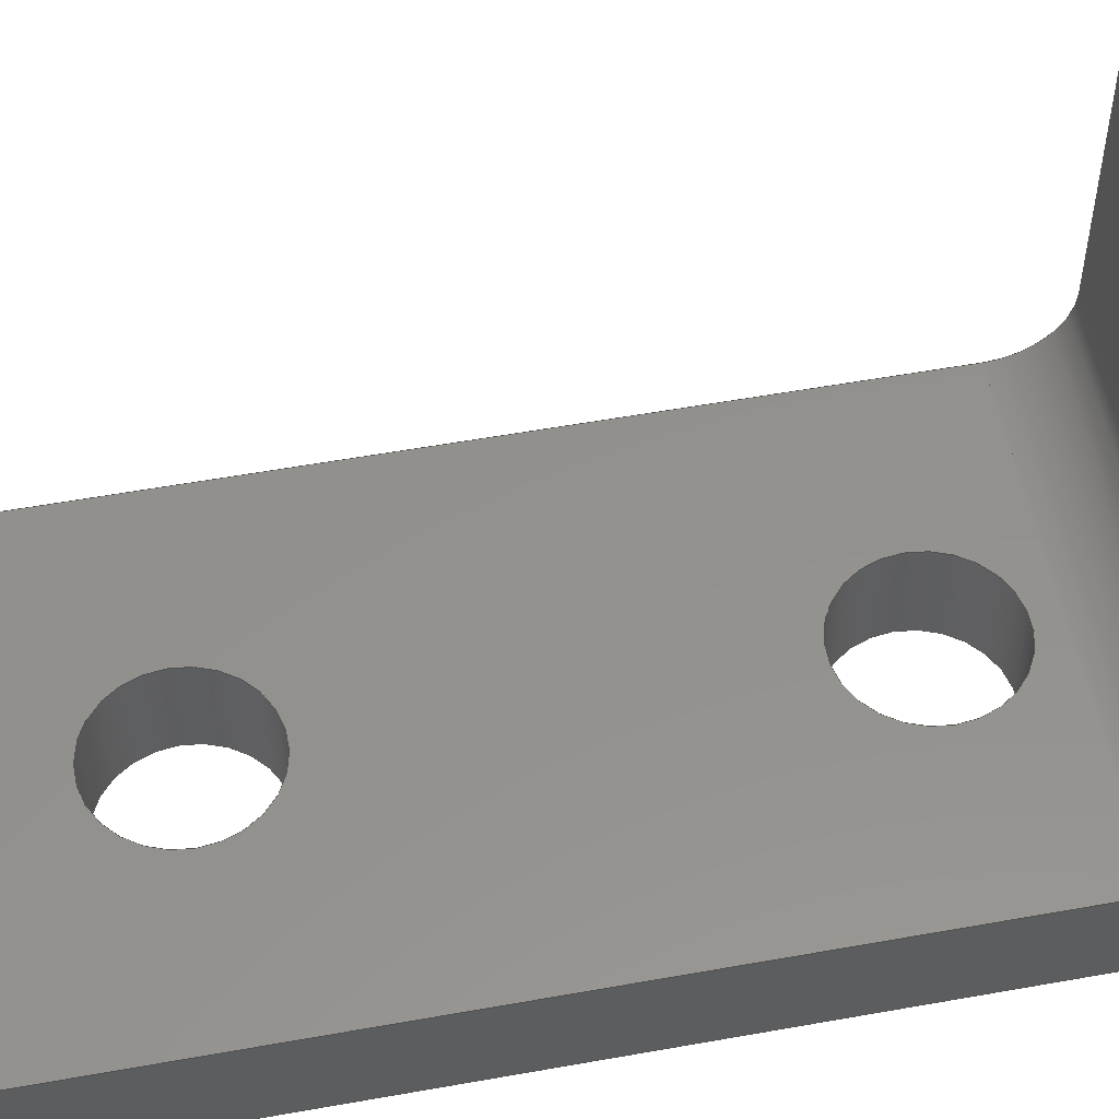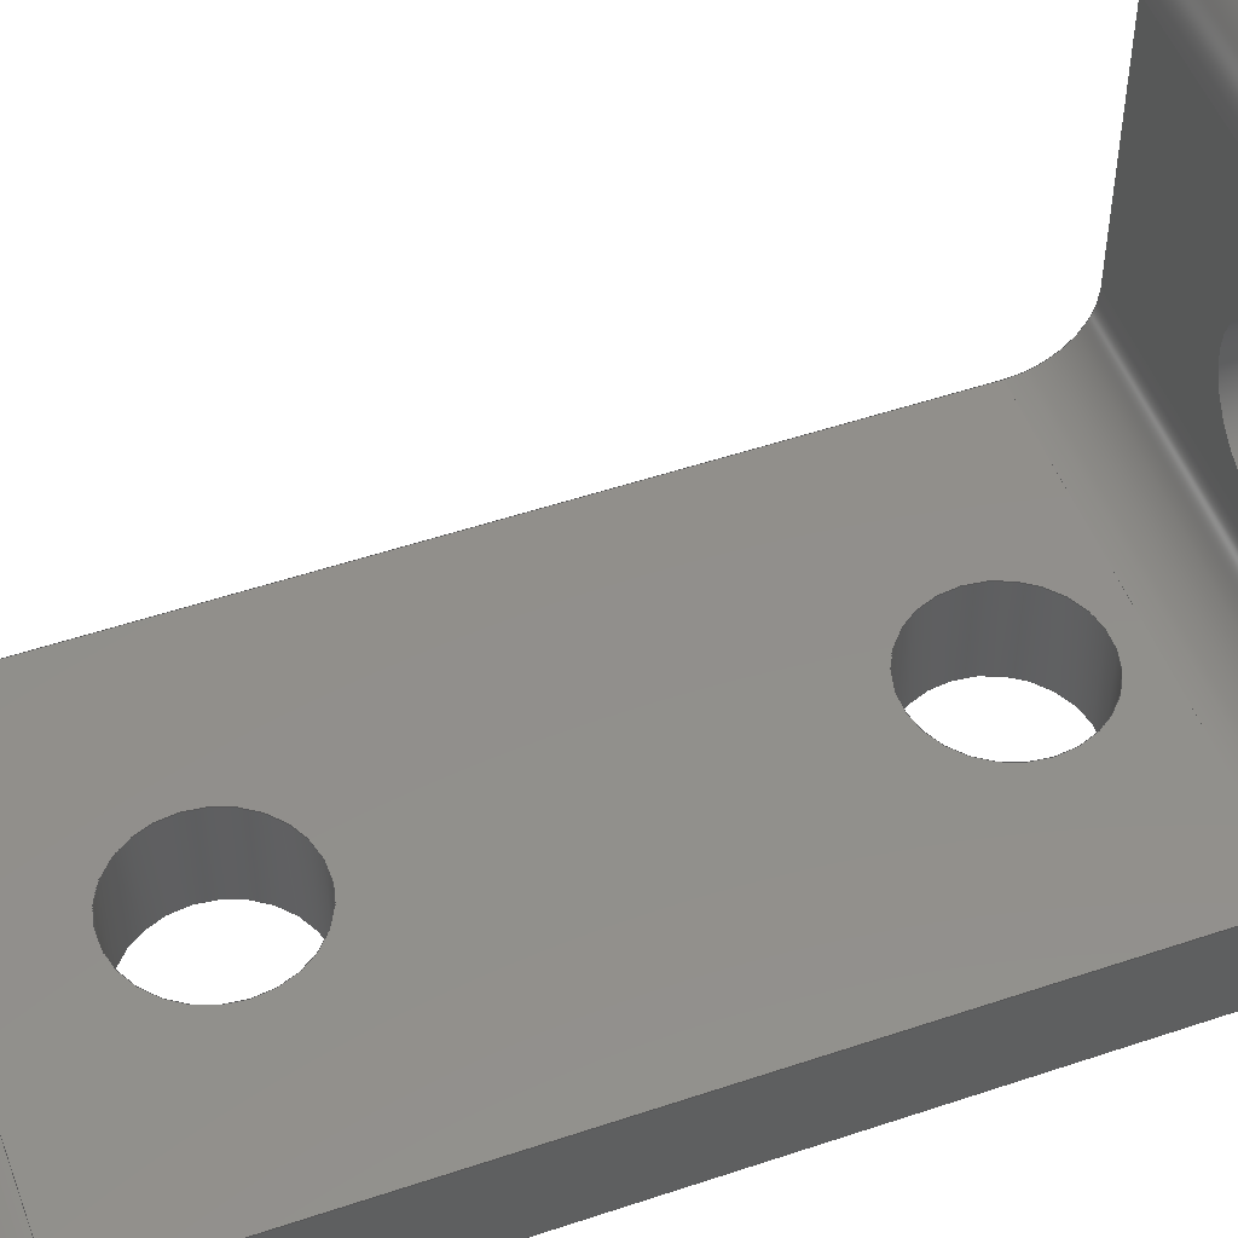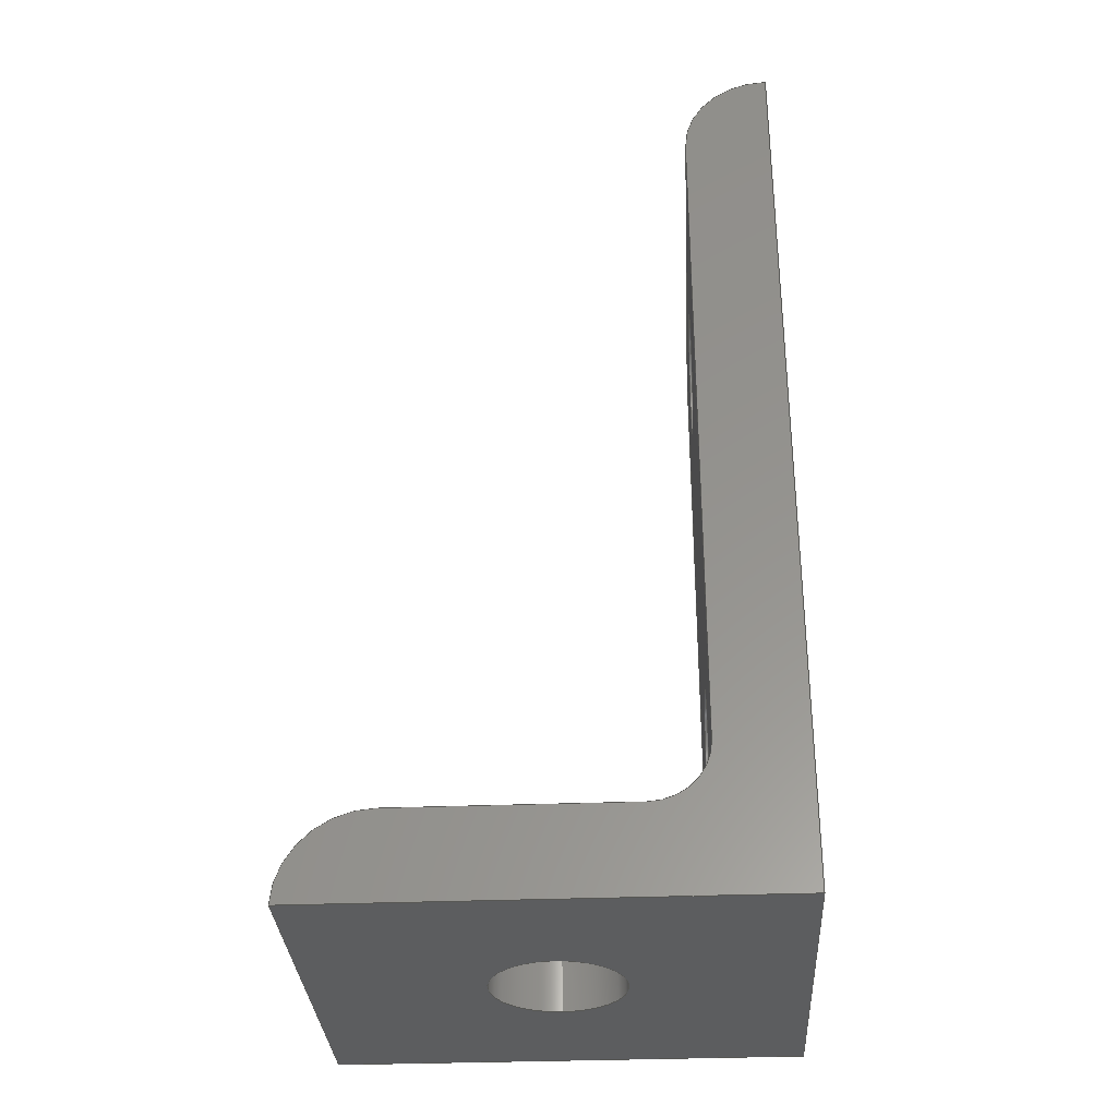
<metadata>
{"format":"step","ext":"stp","renderer":"f3d","projection":"perspective","resolution":1024,"background":"white","views":[{"elev":54.7,"azim":79.2,"up":"+Y"},{"elev":51.0,"azim":69.8,"up":"+Y"},{"elev":-32.3,"azim":-86.8,"up":"+Z"}]}
</metadata>
<code>
ISO-10303-21;
DATA;
#1=PROPERTY_DEFINITION_REPRESENTATION(#5,#3);
#2=PROPERTY_DEFINITION_REPRESENTATION(#6,#4);
#3=REPRESENTATION('',(#7),#383);
#4=REPRESENTATION('',(#8),#383);
#5=PROPERTY_DEFINITION('pmi validation property','',#391);
#6=PROPERTY_DEFINITION('pmi validation property','',#391);
#7=VALUE_REPRESENTATION_ITEM('number of annotations',COUNT_MEASURE(0));
#8=VALUE_REPRESENTATION_ITEM('number of views',COUNT_MEASURE(0));
#9=SHAPE_REPRESENTATION_RELATIONSHIP('','',#231,#10);
#10=ADVANCED_BREP_SHAPE_REPRESENTATION('',(#229),#383);
#11=PLANE('',#236);
#12=PLANE('',#239);
#13=PLANE('',#244);
#14=PLANE('',#249);
#15=PLANE('',#252);
#16=PLANE('',#253);
#17=LINE('',#327,#32);
#18=LINE('',#331,#33);
#19=LINE('',#337,#34);
#20=LINE('',#339,#35);
#21=LINE('',#341,#36);
#22=LINE('',#345,#37);
#23=LINE('',#347,#38);
#24=LINE('',#349,#39);
#25=LINE('',#353,#40);
#26=LINE('',#359,#41);
#27=LINE('',#361,#42);
#28=LINE('',#363,#43);
#29=LINE('',#367,#44);
#30=LINE('',#375,#45);
#31=LINE('',#376,#46);
#32=VECTOR('',#263,39.37);
#33=VECTOR('',#266,39.37);
#34=VECTOR('',#273,39.37);
#35=VECTOR('',#274,39.37);
#36=VECTOR('',#275,39.37);
#37=VECTOR('',#280,39.37);
#38=VECTOR('',#281,39.37);
#39=VECTOR('',#282,39.37);
#40=VECTOR('',#287,39.37);
#41=VECTOR('',#294,39.37);
#42=VECTOR('',#295,39.37);
#43=VECTOR('',#296,39.37);
#44=VECTOR('',#301,39.37);
#45=VECTOR('',#310,39.37);
#46=VECTOR('',#311,39.37);
#47=ORIENTED_EDGE('',*,*,#101,.T.);
#48=ORIENTED_EDGE('',*,*,#102,.F.);
#49=ORIENTED_EDGE('',*,*,#103,.F.);
#50=ORIENTED_EDGE('',*,*,#104,.T.);
#51=ORIENTED_EDGE('',*,*,#105,.T.);
#52=ORIENTED_EDGE('',*,*,#106,.T.);
#53=ORIENTED_EDGE('',*,*,#107,.T.);
#54=ORIENTED_EDGE('',*,*,#108,.F.);
#55=ORIENTED_EDGE('',*,*,#109,.F.);
#56=ORIENTED_EDGE('',*,*,#102,.T.);
#57=ORIENTED_EDGE('',*,*,#110,.T.);
#58=ORIENTED_EDGE('',*,*,#111,.T.);
#59=ORIENTED_EDGE('',*,*,#112,.F.);
#60=ORIENTED_EDGE('',*,*,#113,.F.);
#61=ORIENTED_EDGE('',*,*,#108,.T.);
#62=ORIENTED_EDGE('',*,*,#114,.T.);
#63=ORIENTED_EDGE('',*,*,#115,.F.);
#64=ORIENTED_EDGE('',*,*,#116,.F.);
#65=ORIENTED_EDGE('',*,*,#112,.T.);
#66=ORIENTED_EDGE('',*,*,#117,.F.);
#67=ORIENTED_EDGE('',*,*,#118,.T.);
#68=ORIENTED_EDGE('',*,*,#119,.F.);
#69=ORIENTED_EDGE('',*,*,#120,.F.);
#70=ORIENTED_EDGE('',*,*,#115,.T.);
#71=ORIENTED_EDGE('',*,*,#121,.F.);
#72=ORIENTED_EDGE('',*,*,#122,.F.);
#73=ORIENTED_EDGE('',*,*,#123,.T.);
#74=ORIENTED_EDGE('',*,*,#119,.T.);
#75=ORIENTED_EDGE('',*,*,#124,.F.);
#76=ORIENTED_EDGE('',*,*,#125,.F.);
#77=ORIENTED_EDGE('',*,*,#126,.T.);
#78=ORIENTED_EDGE('',*,*,#104,.F.);
#79=ORIENTED_EDGE('',*,*,#127,.F.);
#80=ORIENTED_EDGE('',*,*,#122,.T.);
#81=ORIENTED_EDGE('',*,*,#103,.T.);
#82=ORIENTED_EDGE('',*,*,#109,.T.);
#83=ORIENTED_EDGE('',*,*,#113,.T.);
#84=ORIENTED_EDGE('',*,*,#116,.T.);
#85=ORIENTED_EDGE('',*,*,#120,.T.);
#86=ORIENTED_EDGE('',*,*,#123,.F.);
#87=ORIENTED_EDGE('',*,*,#127,.T.);
#88=ORIENTED_EDGE('',*,*,#101,.F.);
#89=ORIENTED_EDGE('',*,*,#126,.F.);
#90=ORIENTED_EDGE('',*,*,#121,.T.);
#91=ORIENTED_EDGE('',*,*,#118,.F.);
#92=ORIENTED_EDGE('',*,*,#114,.F.);
#93=ORIENTED_EDGE('',*,*,#111,.F.);
#94=ORIENTED_EDGE('',*,*,#107,.F.);
#95=ORIENTED_EDGE('',*,*,#117,.T.);
#96=ORIENTED_EDGE('',*,*,#110,.F.);
#97=ORIENTED_EDGE('',*,*,#125,.T.);
#98=ORIENTED_EDGE('',*,*,#106,.F.);
#99=ORIENTED_EDGE('',*,*,#124,.T.);
#100=ORIENTED_EDGE('',*,*,#105,.F.);
#101=EDGE_CURVE('',#128,#129,#148,.T.);
#102=EDGE_CURVE('',#130,#129,#17,.T.);
#103=EDGE_CURVE('',#131,#130,#149,.T.);
#104=EDGE_CURVE('',#131,#128,#18,.T.);
#105=EDGE_CURVE('',#132,#132,#150,.T.);
#106=EDGE_CURVE('',#133,#133,#151,.T.);
#107=EDGE_CURVE('',#129,#134,#19,.T.);
#108=EDGE_CURVE('',#135,#134,#20,.T.);
#109=EDGE_CURVE('',#130,#135,#21,.T.);
#110=EDGE_CURVE('',#136,#136,#152,.T.);
#111=EDGE_CURVE('',#134,#137,#22,.T.);
#112=EDGE_CURVE('',#138,#137,#23,.T.);
#113=EDGE_CURVE('',#135,#138,#24,.T.);
#114=EDGE_CURVE('',#137,#139,#153,.T.);
#115=EDGE_CURVE('',#140,#139,#25,.T.);
#116=EDGE_CURVE('',#138,#140,#154,.T.);
#117=EDGE_CURVE('',#141,#141,#155,.T.);
#118=EDGE_CURVE('',#139,#142,#26,.T.);
#119=EDGE_CURVE('',#143,#142,#27,.T.);
#120=EDGE_CURVE('',#140,#143,#28,.T.);
#121=EDGE_CURVE('',#144,#142,#156,.T.);
#122=EDGE_CURVE('',#145,#144,#29,.T.);
#123=EDGE_CURVE('',#145,#143,#157,.T.);
#124=EDGE_CURVE('',#146,#146,#158,.T.);
#125=EDGE_CURVE('',#147,#147,#159,.T.);
#126=EDGE_CURVE('',#144,#128,#30,.T.);
#127=EDGE_CURVE('',#145,#131,#31,.T.);
#128=VERTEX_POINT('',#325);
#129=VERTEX_POINT('',#326);
#130=VERTEX_POINT('',#328);
#131=VERTEX_POINT('',#330);
#132=VERTEX_POINT('',#334);
#133=VERTEX_POINT('',#336);
#134=VERTEX_POINT('',#338);
#135=VERTEX_POINT('',#340);
#136=VERTEX_POINT('',#344);
#137=VERTEX_POINT('',#346);
#138=VERTEX_POINT('',#348);
#139=VERTEX_POINT('',#352);
#140=VERTEX_POINT('',#354);
#141=VERTEX_POINT('',#358);
#142=VERTEX_POINT('',#360);
#143=VERTEX_POINT('',#362);
#144=VERTEX_POINT('',#366);
#145=VERTEX_POINT('',#368);
#146=VERTEX_POINT('',#372);
#147=VERTEX_POINT('',#374);
#148=CIRCLE('',#234,0.188);
#149=CIRCLE('',#235,0.188);
#150=CIRCLE('',#237,0.1405);
#151=CIRCLE('',#238,0.1405);
#152=CIRCLE('',#240,0.1405);
#153=CIRCLE('',#242,0.188);
#154=CIRCLE('',#243,0.188);
#155=CIRCLE('',#245,0.1405);
#156=CIRCLE('',#247,0.125);
#157=CIRCLE('',#248,0.125);
#158=CIRCLE('',#250,0.1405);
#159=CIRCLE('',#251,0.1405);
#160=EDGE_LOOP('',(#47,#48,#49,#50));
#161=EDGE_LOOP('',(#51));
#162=EDGE_LOOP('',(#52));
#163=EDGE_LOOP('',(#53,#54,#55,#56));
#164=EDGE_LOOP('',(#57));
#165=EDGE_LOOP('',(#58,#59,#60,#61));
#166=EDGE_LOOP('',(#62,#63,#64,#65));
#167=EDGE_LOOP('',(#66));
#168=EDGE_LOOP('',(#67,#68,#69,#70));
#169=EDGE_LOOP('',(#71,#72,#73,#74));
#170=EDGE_LOOP('',(#75));
#171=EDGE_LOOP('',(#76));
#172=EDGE_LOOP('',(#77,#78,#79,#80));
#173=EDGE_LOOP('',(#81,#82,#83,#84,#85,#86,#87));
#174=EDGE_LOOP('',(#88,#89,#90,#91,#92,#93,#94));
#175=EDGE_LOOP('',(#95));
#176=EDGE_LOOP('',(#96));
#177=EDGE_LOOP('',(#97));
#178=EDGE_LOOP('',(#98));
#179=EDGE_LOOP('',(#99));
#180=EDGE_LOOP('',(#100));
#181=FACE_BOUND('',#160,.T.);
#182=FACE_BOUND('',#161,.T.);
#183=FACE_BOUND('',#162,.T.);
#184=FACE_BOUND('',#163,.T.);
#185=FACE_BOUND('',#164,.T.);
#186=FACE_BOUND('',#165,.T.);
#187=FACE_BOUND('',#166,.T.);
#188=FACE_BOUND('',#167,.T.);
#189=FACE_BOUND('',#168,.T.);
#190=FACE_BOUND('',#169,.T.);
#191=FACE_BOUND('',#170,.T.);
#192=FACE_BOUND('',#171,.T.);
#193=FACE_BOUND('',#172,.T.);
#194=FACE_BOUND('',#173,.T.);
#195=FACE_BOUND('',#174,.T.);
#196=FACE_BOUND('',#175,.T.);
#197=FACE_BOUND('',#176,.T.);
#198=FACE_BOUND('',#177,.T.);
#199=FACE_BOUND('',#178,.T.);
#200=FACE_BOUND('',#179,.T.);
#201=FACE_BOUND('',#180,.T.);
#202=CYLINDRICAL_SURFACE('',#233,0.188);
#203=CYLINDRICAL_SURFACE('',#241,0.188);
#204=CYLINDRICAL_SURFACE('',#246,0.125);
#205=CYLINDRICAL_SURFACE('',#254,0.1405);
#206=CYLINDRICAL_SURFACE('',#255,0.1405);
#207=CYLINDRICAL_SURFACE('',#256,0.1405);
#208=ADVANCED_FACE('',(#181),#202,.T.);
#209=ADVANCED_FACE('',(#182,#183,#184),#11,.F.);
#210=ADVANCED_FACE('',(#185,#186),#12,.F.);
#211=ADVANCED_FACE('',(#187),#203,.T.);
#212=ADVANCED_FACE('',(#188,#189),#13,.F.);
#213=ADVANCED_FACE('',(#190),#204,.F.);
#214=ADVANCED_FACE('',(#191,#192,#193),#14,.F.);
#215=ADVANCED_FACE('',(#194),#15,.T.);
#216=ADVANCED_FACE('',(#195),#16,.F.);
#217=ADVANCED_FACE('',(#196,#197),#205,.F.);
#218=ADVANCED_FACE('',(#198,#199),#206,.F.);
#219=ADVANCED_FACE('',(#200,#201),#207,.F.);
#220=CLOSED_SHELL('',(#208,#209,#210,#211,#212,#213,#214,#215,#216,#217,
#218,#219));
#221=STYLED_ITEM('',(#222),#229);
#222=PRESENTATION_STYLE_ASSIGNMENT((#223));
#223=SURFACE_STYLE_USAGE(.BOTH.,#224);
#224=SURFACE_SIDE_STYLE('',(#225));
#225=SURFACE_STYLE_FILL_AREA(#226);
#226=FILL_AREA_STYLE('',(#227));
#227=FILL_AREA_STYLE_COLOUR('',#228);
#228=COLOUR_RGB('',0.75,0.75,0.75);
#229=MANIFOLD_SOLID_BREP('4176',#220);
#230=SHAPE_DEFINITION_REPRESENTATION(#391,#231);
#231=SHAPE_REPRESENTATION('4176',(#232),#383);
#232=AXIS2_PLACEMENT_3D('',#322,#257,#258);
#233=AXIS2_PLACEMENT_3D('',#323,#259,#260);
#234=AXIS2_PLACEMENT_3D('',#324,#261,#262);
#235=AXIS2_PLACEMENT_3D('',#329,#264,#265);
#236=AXIS2_PLACEMENT_3D('',#332,#267,#268);
#237=AXIS2_PLACEMENT_3D('',#333,#269,#270);
#238=AXIS2_PLACEMENT_3D('',#335,#271,#272);
#239=AXIS2_PLACEMENT_3D('',#342,#276,#277);
#240=AXIS2_PLACEMENT_3D('',#343,#278,#279);
#241=AXIS2_PLACEMENT_3D('',#350,#283,#284);
#242=AXIS2_PLACEMENT_3D('',#351,#285,#286);
#243=AXIS2_PLACEMENT_3D('',#355,#288,#289);
#244=AXIS2_PLACEMENT_3D('',#356,#290,#291);
#245=AXIS2_PLACEMENT_3D('',#357,#292,#293);
#246=AXIS2_PLACEMENT_3D('',#364,#297,#298);
#247=AXIS2_PLACEMENT_3D('',#365,#299,#300);
#248=AXIS2_PLACEMENT_3D('',#369,#302,#303);
#249=AXIS2_PLACEMENT_3D('',#370,#304,#305);
#250=AXIS2_PLACEMENT_3D('',#371,#306,#307);
#251=AXIS2_PLACEMENT_3D('',#373,#308,#309);
#252=AXIS2_PLACEMENT_3D('',#377,#312,#313);
#253=AXIS2_PLACEMENT_3D('',#378,#314,#315);
#254=AXIS2_PLACEMENT_3D('',#379,#316,#317);
#255=AXIS2_PLACEMENT_3D('',#380,#318,#319);
#256=AXIS2_PLACEMENT_3D('',#381,#320,#321);
#257=DIRECTION('',(0,0,1));
#258=DIRECTION('',(1,0,0));
#259=DIRECTION('',(-1,0,0));
#260=DIRECTION('',(0,0,1));
#261=DIRECTION('',(1,0,0));
#262=DIRECTION('',(0,0,-1));
#263=DIRECTION('',(-1,0,0));
#264=DIRECTION('',(1,0,0));
#265=DIRECTION('',(0,0,-1));
#266=DIRECTION('',(-1,0,0));
#267=DIRECTION('',(0,1,0));
#268=DIRECTION('',(0,0,1));
#269=DIRECTION('',(0,1,0));
#270=DIRECTION('',(1,0,0));
#271=DIRECTION('',(0,1,0));
#272=DIRECTION('',(1,0,0));
#273=DIRECTION('',(0,0,-1));
#274=DIRECTION('',(-1,0,0));
#275=DIRECTION('',(0,0,-1));
#276=DIRECTION('',(0,0,1));
#277=DIRECTION('',(1,0,0));
#278=DIRECTION('',(0,0,1));
#279=DIRECTION('',(1,0,0));
#280=DIRECTION('',(0,1,0));
#281=DIRECTION('',(-1,0,0));
#282=DIRECTION('',(0,1,0));
#283=DIRECTION('',(-1,0,0));
#284=DIRECTION('',(0,0,1));
#285=DIRECTION('',(1,0,0));
#286=DIRECTION('',(0,0,-1));
#287=DIRECTION('',(-1,0,0));
#288=DIRECTION('',(1,0,0));
#289=DIRECTION('',(0,0,-1));
#290=DIRECTION('',(0,-6.843e-17,-1));
#291=DIRECTION('',(0,1,-6.843e-17));
#292=DIRECTION('',(0,0,1));
#293=DIRECTION('',(1,0,0));
#294=DIRECTION('',(0,-1,6.843e-17));
#295=DIRECTION('',(-1,0,0));
#296=DIRECTION('',(0,-1,6.843e-17));
#297=DIRECTION('',(-1,0,0));
#298=DIRECTION('',(0,0,1));
#299=DIRECTION('',(1,0,0));
#300=DIRECTION('',(0,0,-1));
#301=DIRECTION('',(-1,0,0));
#302=DIRECTION('',(1,0,0));
#303=DIRECTION('',(0,0,-1));
#304=DIRECTION('',(0,-1,2.278e-17));
#305=DIRECTION('',(0,-2.278e-17,-1));
#306=DIRECTION('',(0,1,0));
#307=DIRECTION('',(1,0,0));
#308=DIRECTION('',(0,1,0));
#309=DIRECTION('',(1,0,0));
#310=DIRECTION('',(0,2.278e-17,1));
#311=DIRECTION('',(0,2.278e-17,1));
#312=DIRECTION('',(1,0,0));
#313=DIRECTION('',(0,0,-1));
#314=DIRECTION('',(1,0,0));
#315=DIRECTION('',(0,0,-1));
#316=DIRECTION('',(0,0,-1));
#317=DIRECTION('',(-1,0,0));
#318=DIRECTION('',(0,-1,0));
#319=DIRECTION('',(0,0,-1));
#320=DIRECTION('',(0,-1,0));
#321=DIRECTION('',(0,0,-1));
#322=CARTESIAN_POINT('',(0,0,0));
#323=CARTESIAN_POINT('',(0.4375,2.732e-16,1.812));
#324=CARTESIAN_POINT('',(-0.4375,2.732e-16,1.812));
#325=CARTESIAN_POINT('',(-0.4375,0.188,1.812));
#326=CARTESIAN_POINT('',(-0.4375,0,2));
#327=CARTESIAN_POINT('',(0.4375,0,2));
#328=CARTESIAN_POINT('',(0.4375,0,2));
#329=CARTESIAN_POINT('',(0.4375,2.732e-16,1.812));
#330=CARTESIAN_POINT('',(0.4375,0.188,1.812));
#331=CARTESIAN_POINT('',(0.4375,0.188,1.812));
#332=CARTESIAN_POINT('',(0.4375,0,2));
#333=CARTESIAN_POINT('',(0,0,1.5));
#334=CARTESIAN_POINT('',(0.1405,0,1.5));
#335=CARTESIAN_POINT('',(0,0,0.5));
#336=CARTESIAN_POINT('',(0.1405,0,0.5));
#337=CARTESIAN_POINT('',(-0.4375,0,2));
#338=CARTESIAN_POINT('',(-0.4375,0,0));
#339=CARTESIAN_POINT('',(0.4375,0,0));
#340=CARTESIAN_POINT('',(0.4375,0,0));
#341=CARTESIAN_POINT('',(0.4375,0,2));
#342=CARTESIAN_POINT('',(0.4375,0,0));
#343=CARTESIAN_POINT('',(0,0.5,0));
#344=CARTESIAN_POINT('',(0.1405,0.5,0));
#345=CARTESIAN_POINT('',(-0.4375,0,0));
#346=CARTESIAN_POINT('',(-0.4375,1,0));
#347=CARTESIAN_POINT('',(0.4375,1,0));
#348=CARTESIAN_POINT('',(0.4375,1,0));
#349=CARTESIAN_POINT('',(0.4375,0,0));
#350=CARTESIAN_POINT('',(0.4375,0.812,1.537e-16));
#351=CARTESIAN_POINT('',(-0.4375,0.812,1.537e-16));
#352=CARTESIAN_POINT('',(-0.4375,0.812,0.188));
#353=CARTESIAN_POINT('',(0.4375,0.812,0.188));
#354=CARTESIAN_POINT('',(0.4375,0.812,0.188));
#355=CARTESIAN_POINT('',(0.4375,0.812,1.537e-16));
#356=CARTESIAN_POINT('',(0.4375,0.812,0.188));
#357=CARTESIAN_POINT('',(0,0.5,0.188));
#358=CARTESIAN_POINT('',(0.1405,0.5,0.188));
#359=CARTESIAN_POINT('',(-0.4375,0.812,0.188));
#360=CARTESIAN_POINT('',(-0.4375,0.313,0.188));
#361=CARTESIAN_POINT('',(0.4375,0.313,0.188));
#362=CARTESIAN_POINT('',(0.4375,0.313,0.188));
#363=CARTESIAN_POINT('',(0.4375,0.812,0.188));
#364=CARTESIAN_POINT('',(0.4375,0.313,0.313));
#365=CARTESIAN_POINT('',(-0.4375,0.313,0.313));
#366=CARTESIAN_POINT('',(-0.4375,0.188,0.313));
#367=CARTESIAN_POINT('',(0.4375,0.188,0.313));
#368=CARTESIAN_POINT('',(0.4375,0.188,0.313));
#369=CARTESIAN_POINT('',(0.4375,0.313,0.313));
#370=CARTESIAN_POINT('',(0.4375,0.188,0.313));
#371=CARTESIAN_POINT('',(0,0.188,1.5));
#372=CARTESIAN_POINT('',(0.1405,0.188,1.5));
#373=CARTESIAN_POINT('',(0,0.188,0.5));
#374=CARTESIAN_POINT('',(0.1405,0.188,0.5));
#375=CARTESIAN_POINT('',(-0.4375,0.188,0.313));
#376=CARTESIAN_POINT('',(0.4375,0.188,0.313));
#377=CARTESIAN_POINT('',(0.4375,2.732e-16,1.812));
#378=CARTESIAN_POINT('',(-0.4375,2.732e-16,1.812));
#379=CARTESIAN_POINT('',(0,0.5,0.188));
#380=CARTESIAN_POINT('',(0,0.188,0.5));
#381=CARTESIAN_POINT('',(0,0.188,1.5));
#382=MECHANICAL_DESIGN_GEOMETRIC_PRESENTATION_REPRESENTATION('',(#221),
#383);
#383=(
GEOMETRIC_REPRESENTATION_CONTEXT(3)
GLOBAL_UNCERTAINTY_ASSIGNED_CONTEXT((#384))
GLOBAL_UNIT_ASSIGNED_CONTEXT((#387,#386,#385))
REPRESENTATION_CONTEXT('4176','TOP_LEVEL_ASSEMBLY_PART')
);
#384=UNCERTAINTY_MEASURE_WITH_UNIT(LENGTH_MEASURE(0.0001969),
#387,'DISTANCE_ACCURACY_VALUE','Maximum Tolerance applied to model');
#385=(
NAMED_UNIT(*)
SI_UNIT($,.STERADIAN.)
SOLID_ANGLE_UNIT()
);
#386=(
NAMED_UNIT(*)
PLANE_ANGLE_UNIT()
SI_UNIT($,.RADIAN.)
);
#387=(
CONVERSION_BASED_UNIT('INCH',#389)
LENGTH_UNIT()
NAMED_UNIT(#388)
);
#388=DIMENSIONAL_EXPONENTS(1,0,0,0,0,0,0);
#389=LENGTH_MEASURE_WITH_UNIT(LENGTH_MEASURE(25.4),#390);
#390=(
LENGTH_UNIT()
NAMED_UNIT(*)
SI_UNIT(.MILLI.,.METRE.)
);
#391=PRODUCT_DEFINITION_SHAPE('','',#392);
#392=PRODUCT_DEFINITION('','',#394,#393);
#393=DESIGN_CONTEXT('',#400,'design');
#394=PRODUCT_DEFINITION_FORMATION_WITH_SPECIFIED_SOURCE('','',#396,
 .NOT_KNOWN.);
#395=PRODUCT_RELATED_PRODUCT_CATEGORY('','',(#396));
#396=PRODUCT('4176','4176','4176',(#398));
#397=PRODUCT_CATEGORY('','');
#398=MECHANICAL_CONTEXT('',#400,'mechanical');
#399=APPLICATION_PROTOCOL_DEFINITION('international standard',
'config_control_design',2010,#400);
#400=APPLICATION_CONTEXT(
'configuration controlled 3D designs of mechanical parts and assemblie
s');
ENDSEC;
END-ISO-10303-21;

</code>
